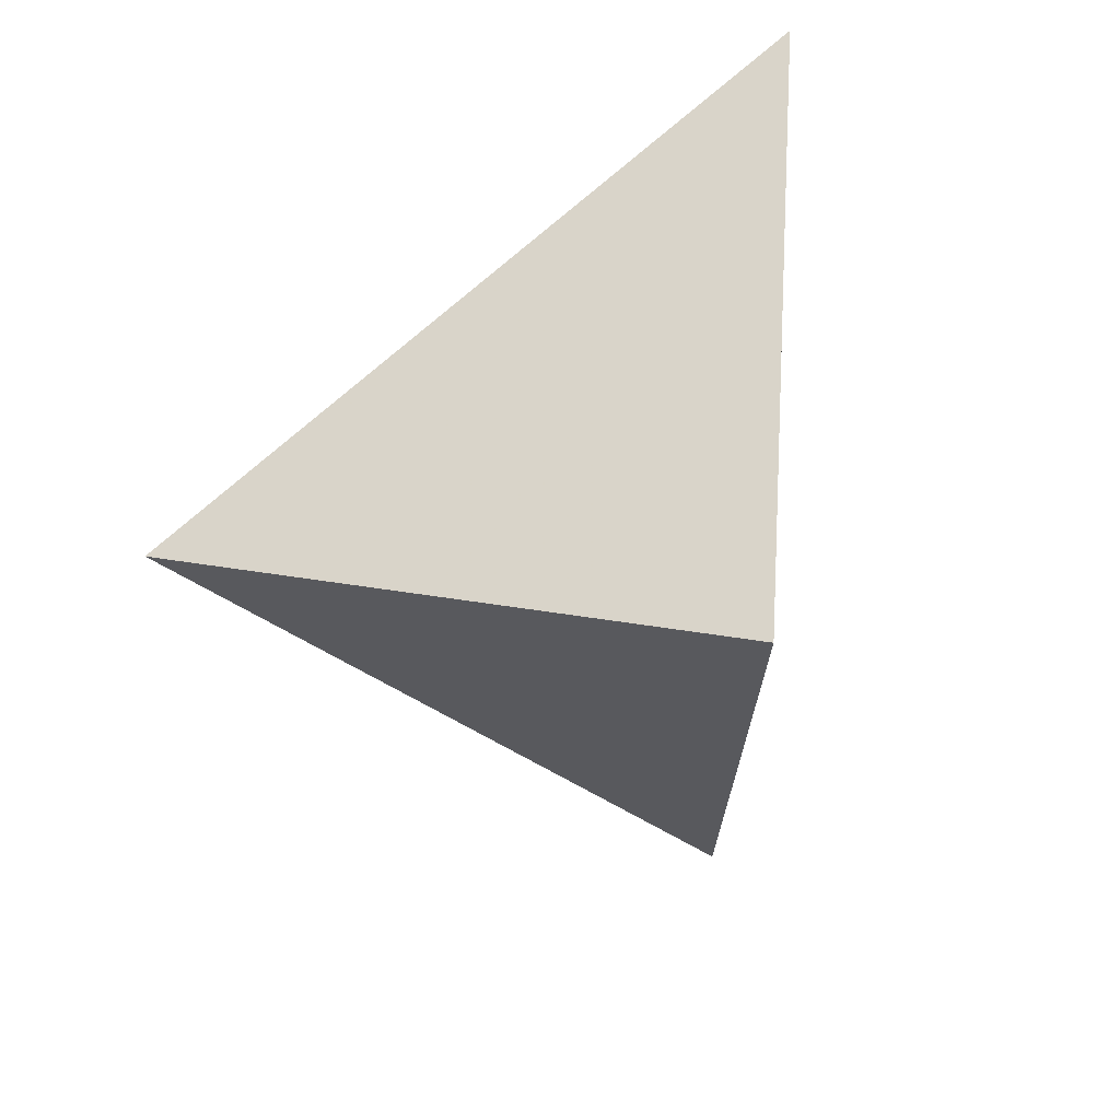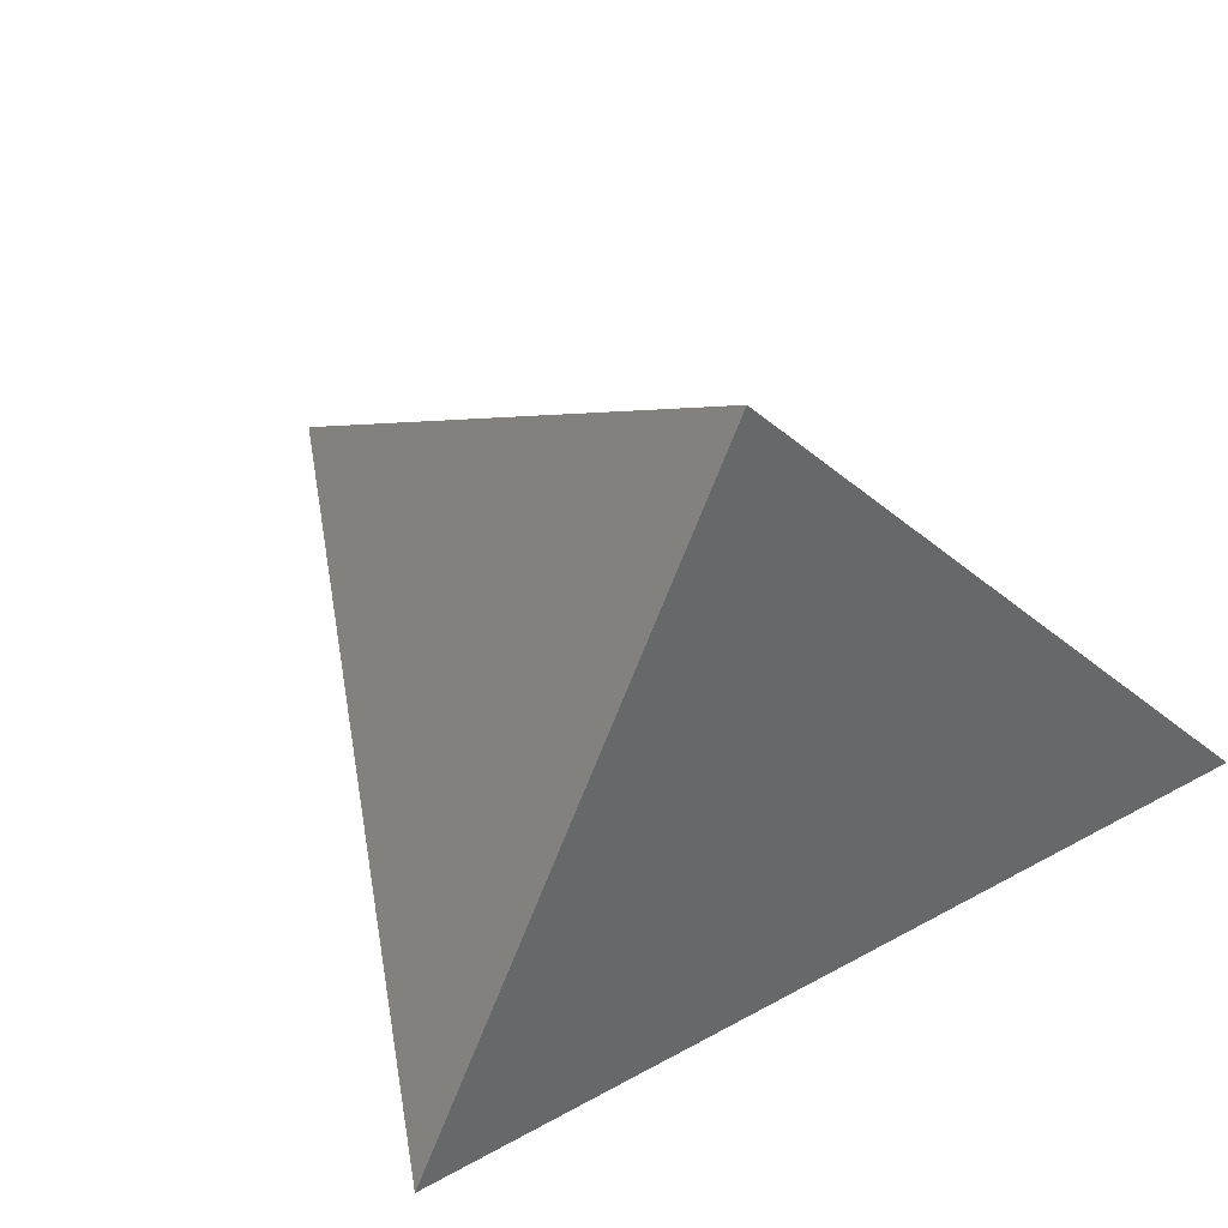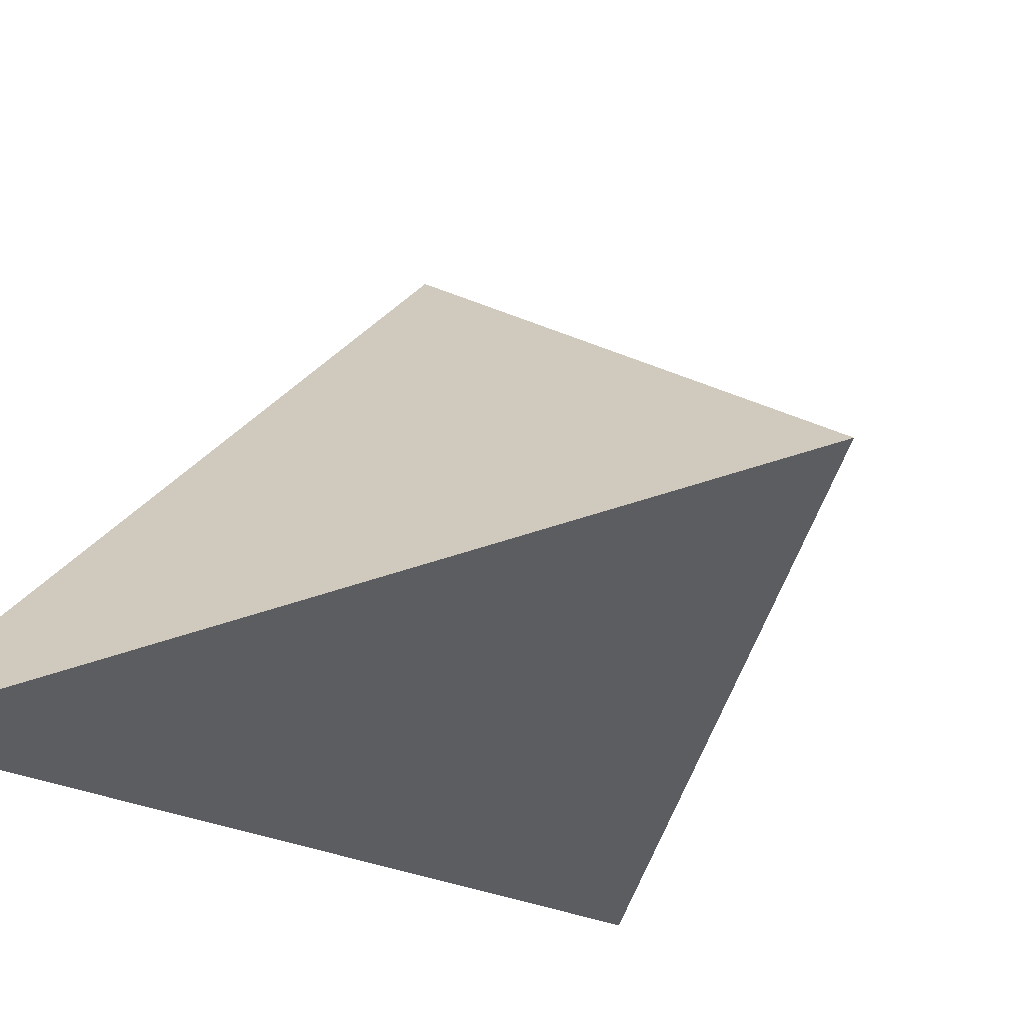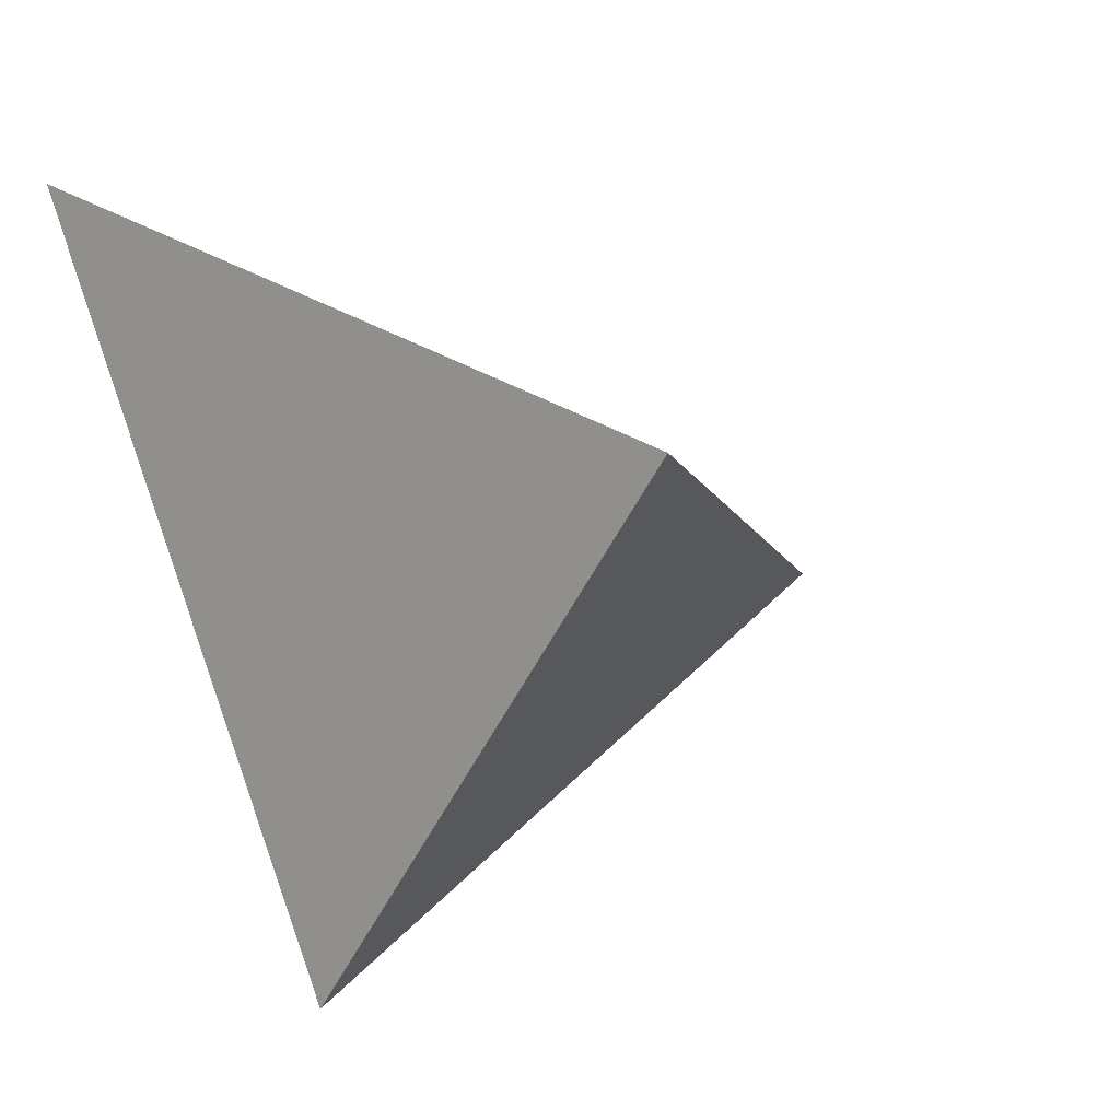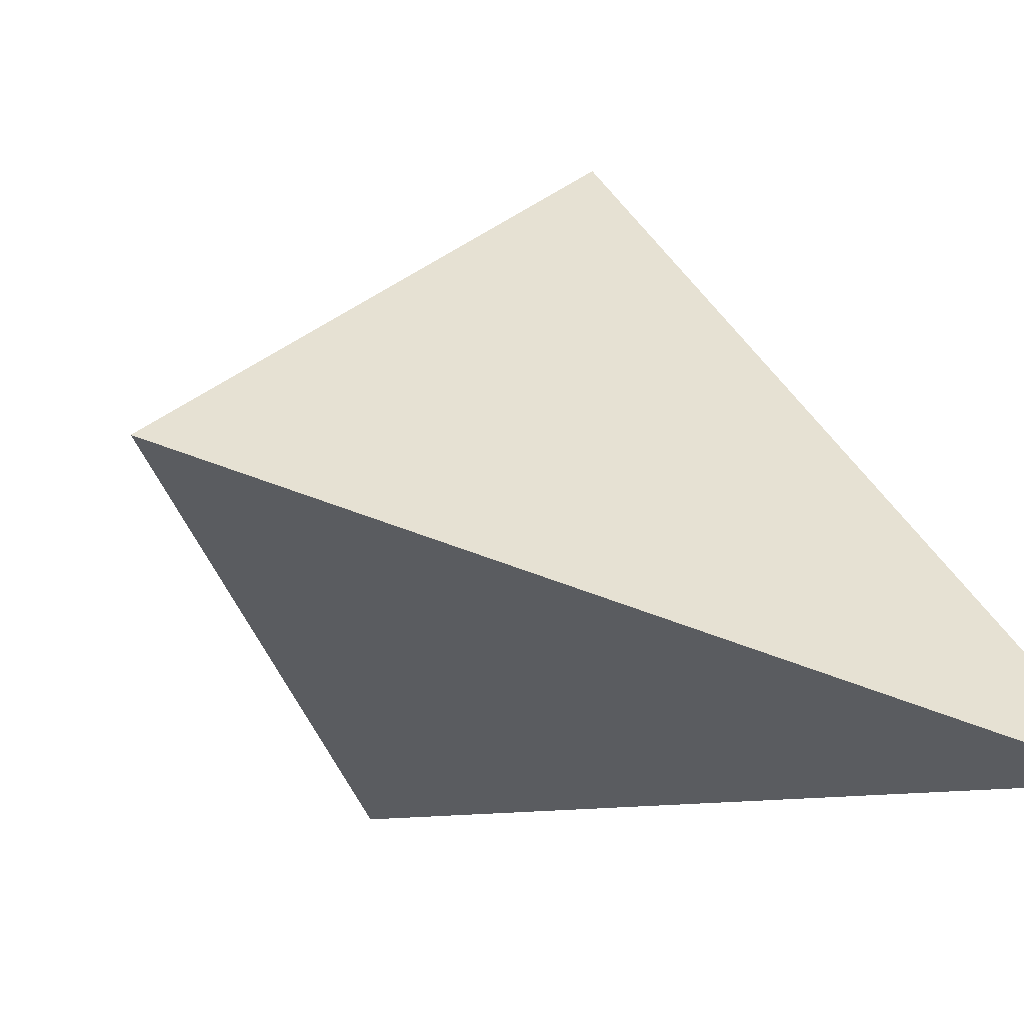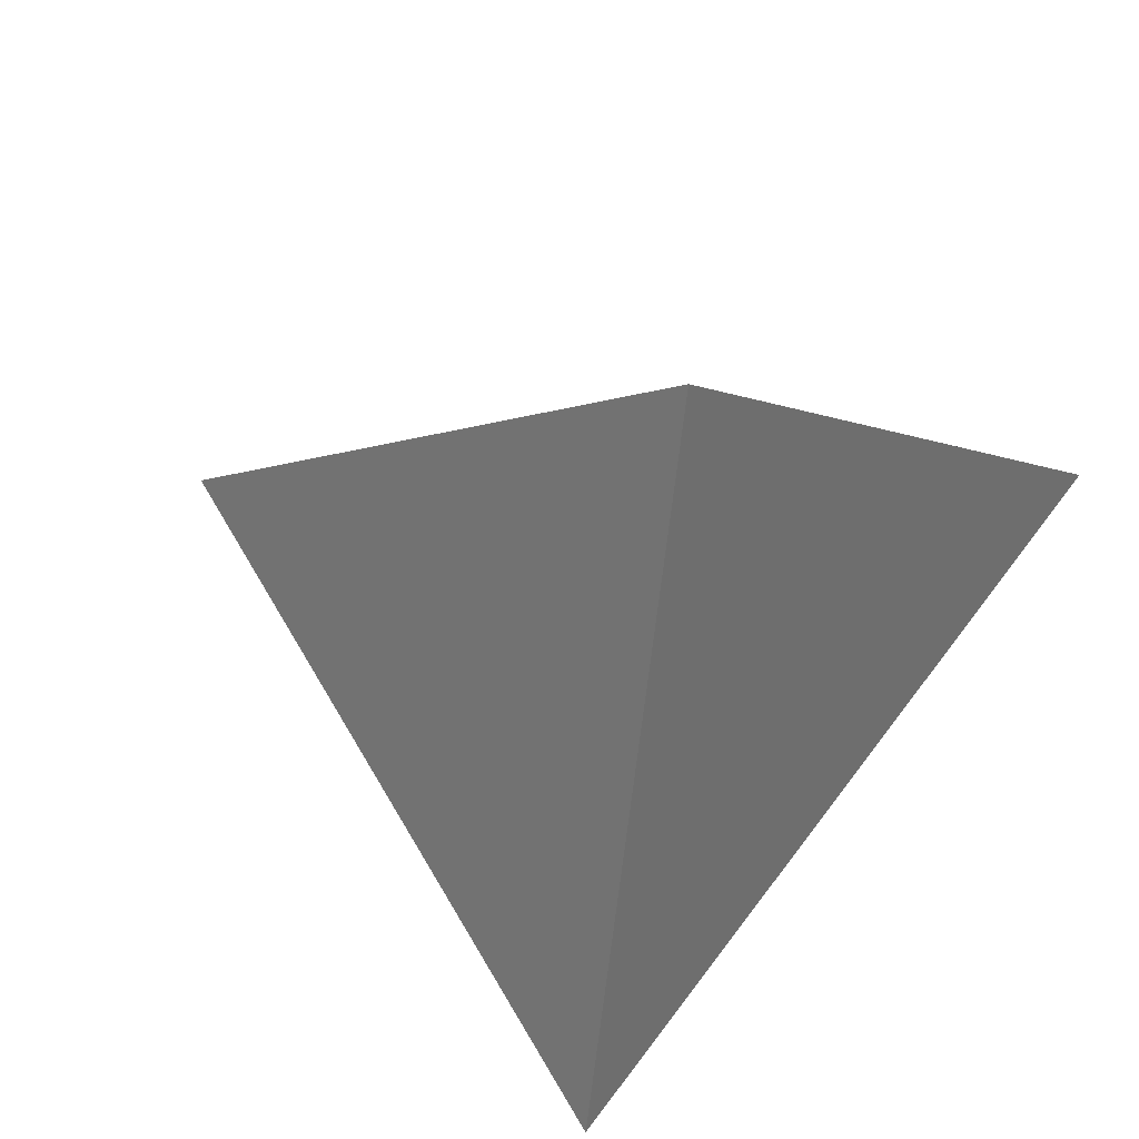
<metadata>
{"format":"obj","ext":"obj","renderer":"f3d","projection":"perspective","resolution":1024,"background":"white","views":[{"elev":21.8,"azim":162.8,"up":"+Z"},{"elev":66.0,"azim":-133.7,"up":"+Y"},{"elev":-49.8,"azim":40.5,"up":"+Y"},{"elev":-15.1,"azim":52.9,"up":"+Z"},{"elev":-30.2,"azim":-110.6,"up":"+Y"},{"elev":72.3,"azim":-154.9,"up":"+Y"}]}
</metadata>
<code>
v  52.96 11.83 8.832
v  -18.32 17.32 -40.05
v  -38.05 -13.29 62
v  -1.102 78.8 18.46
g Cone001
f 3 2 1
f 3 4 2
f 3 1 4
f 1 2 4

</code>
